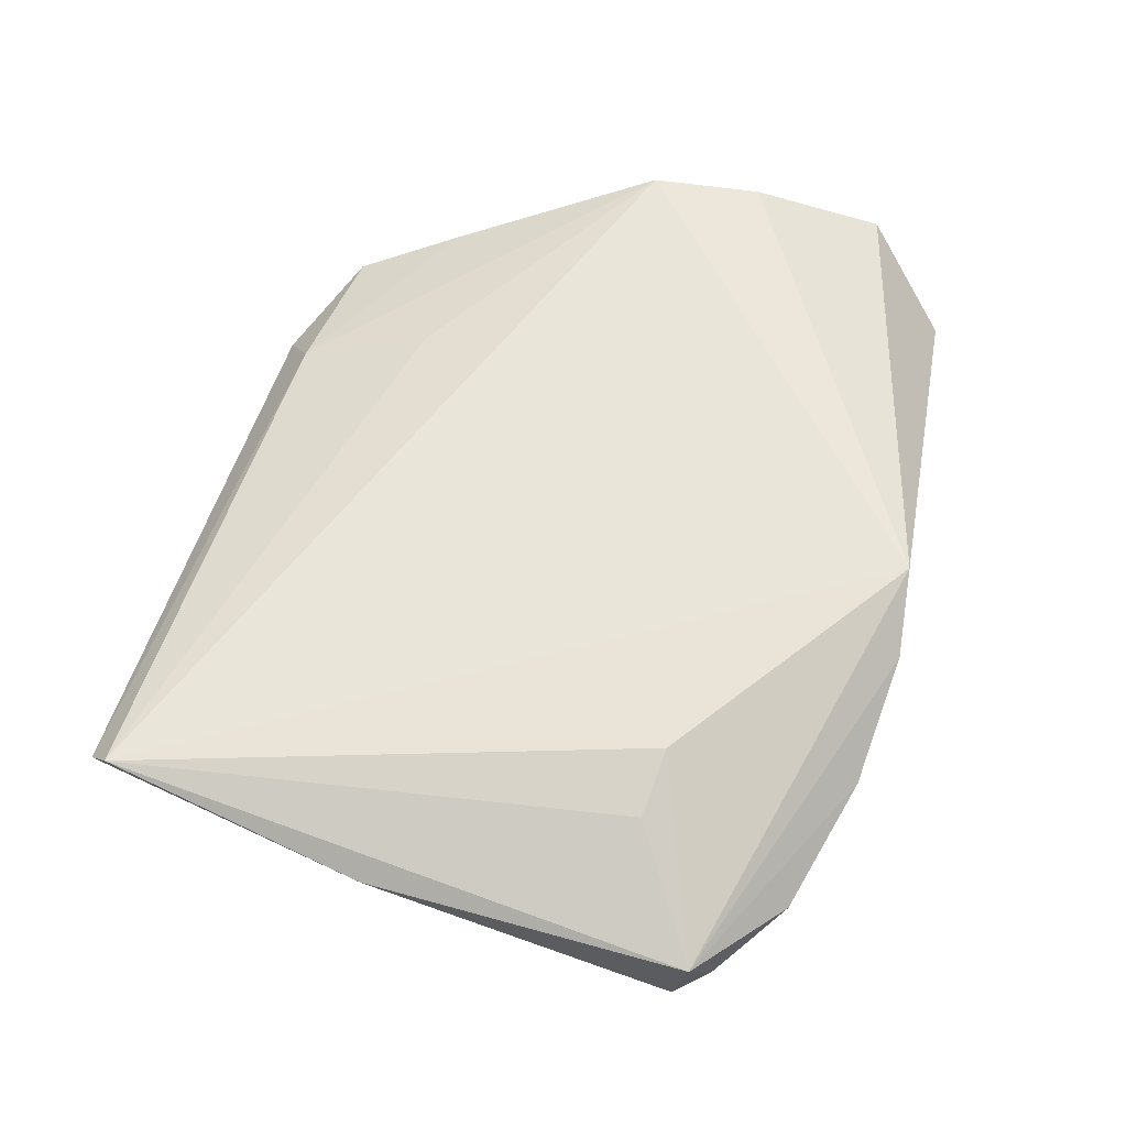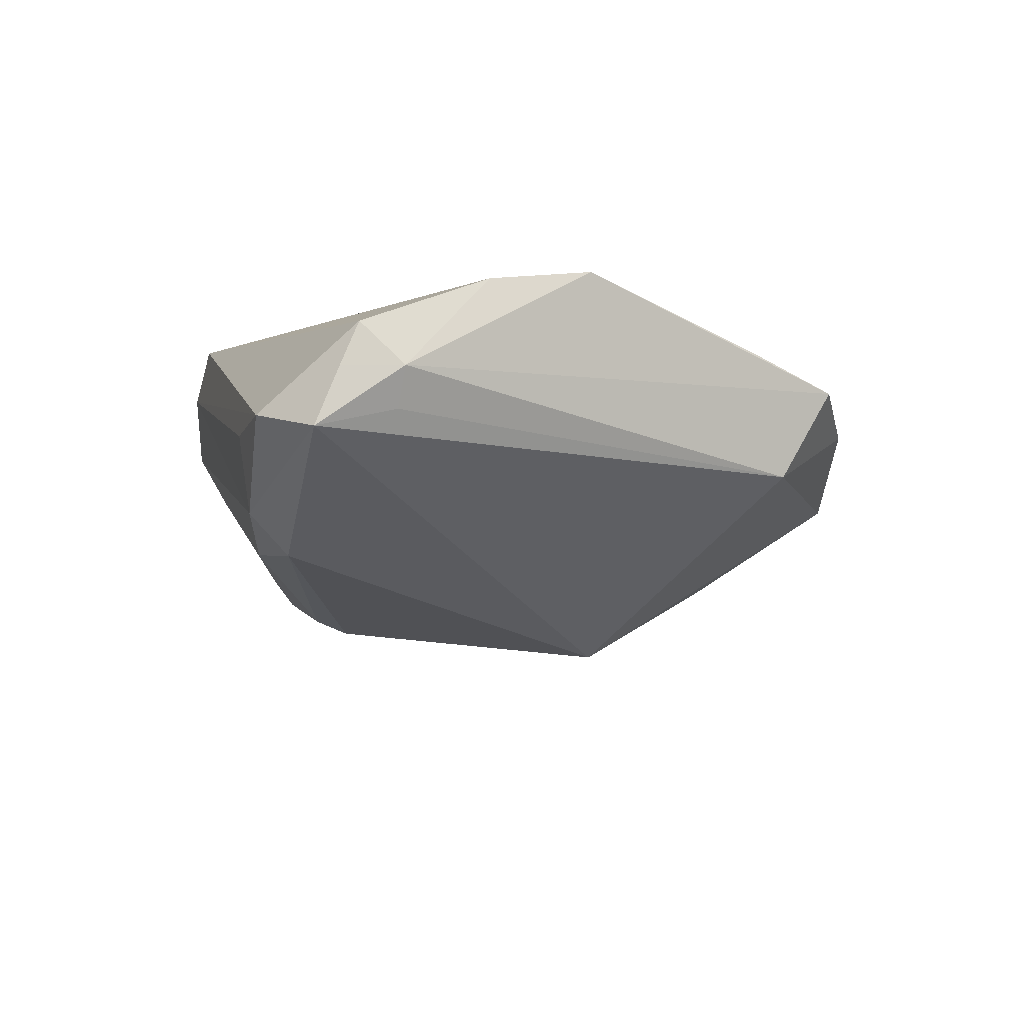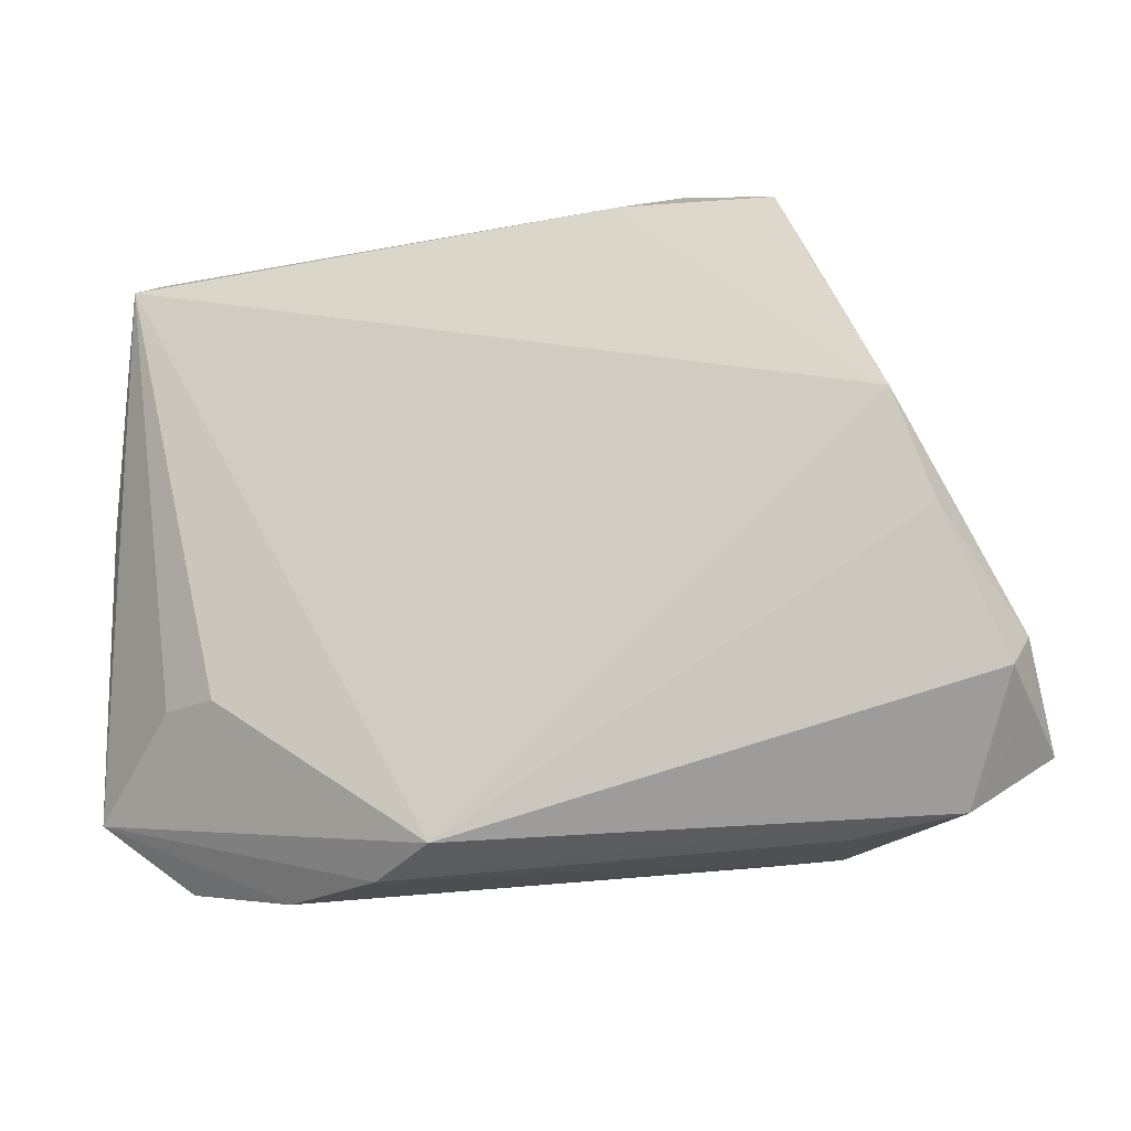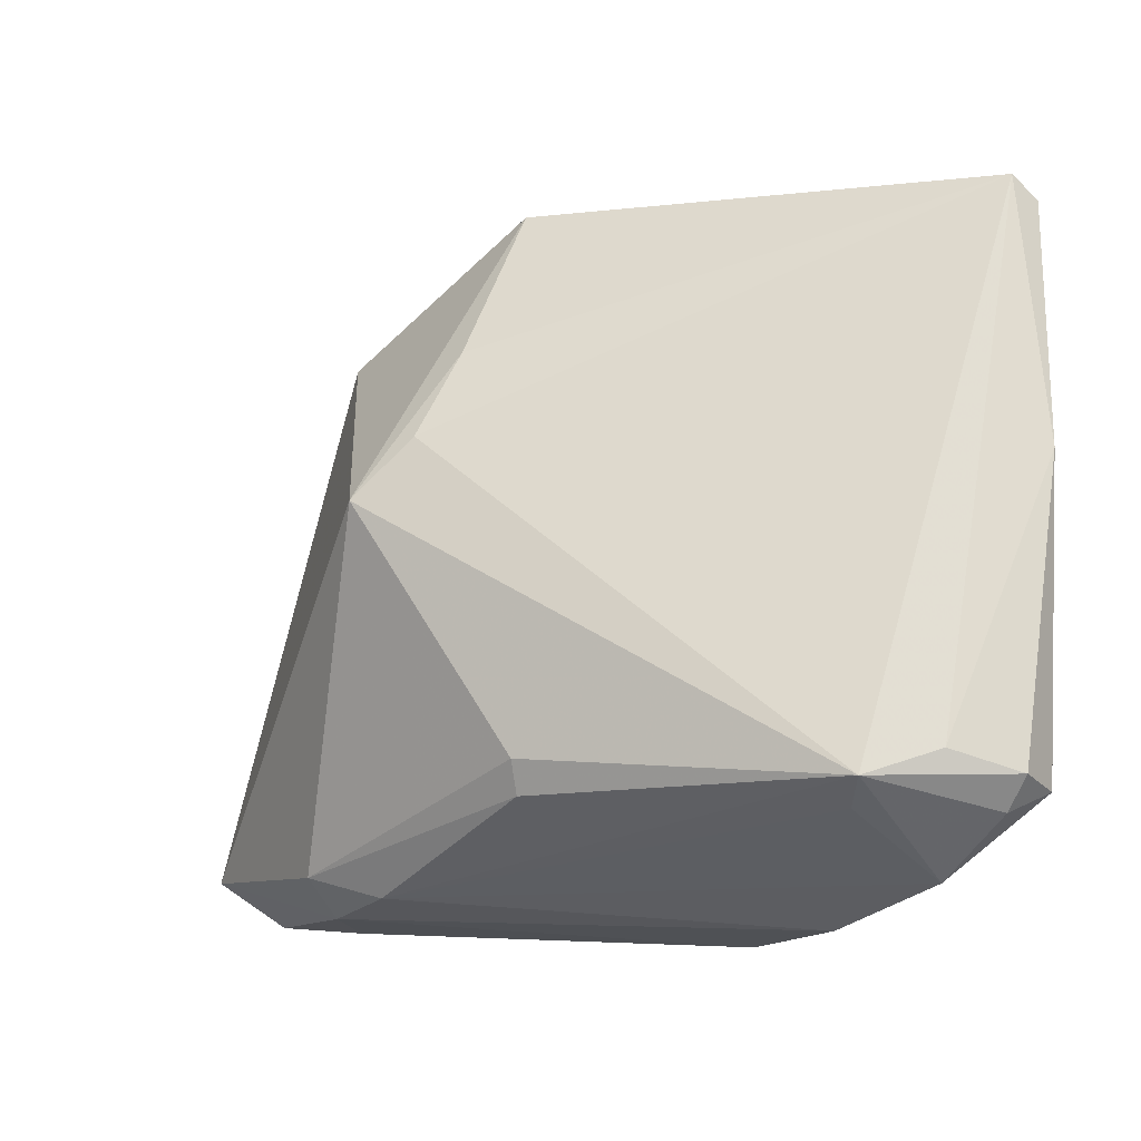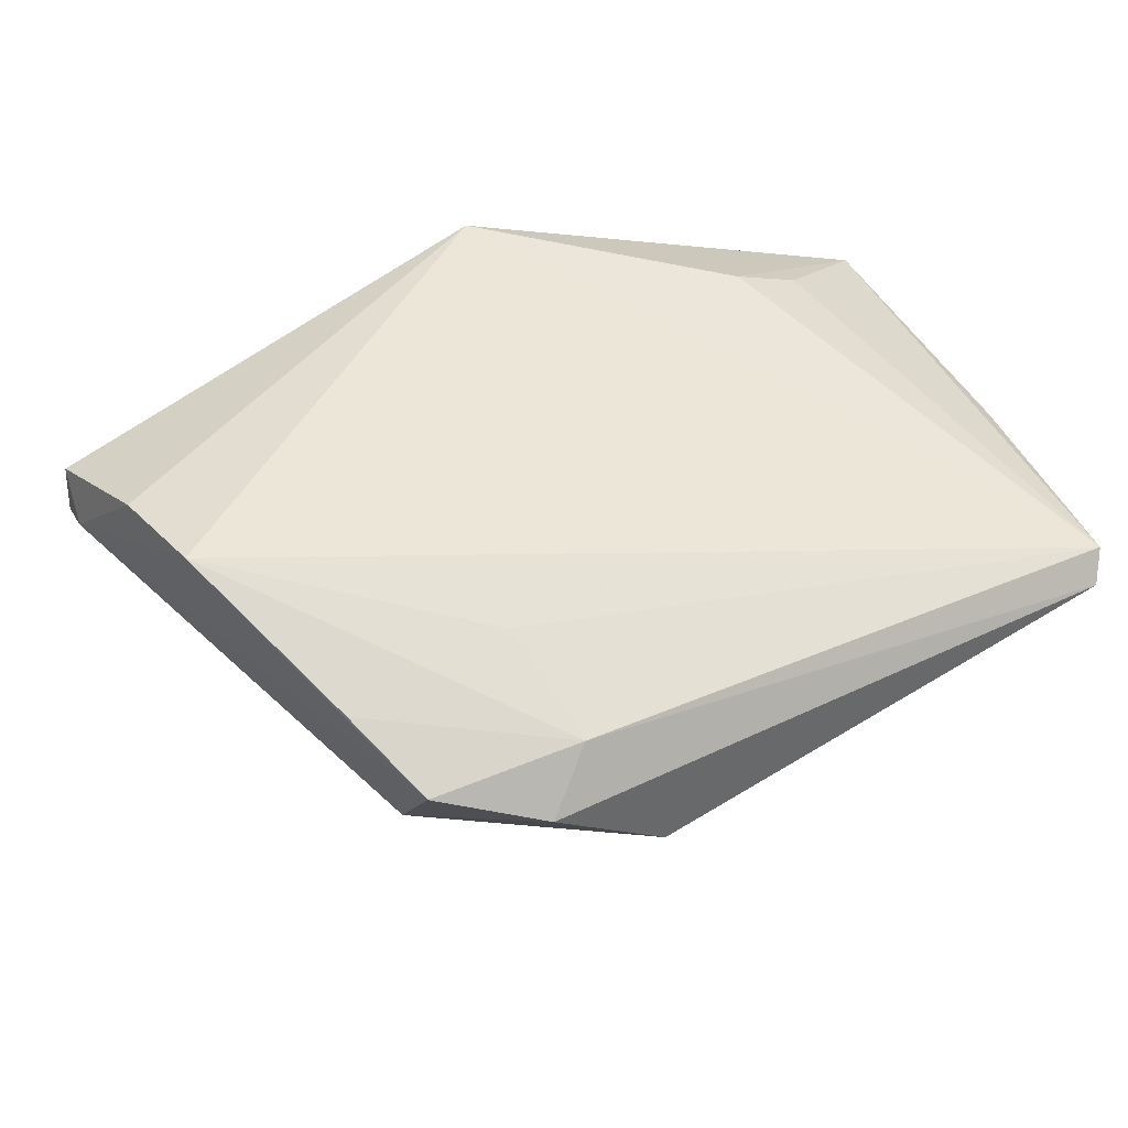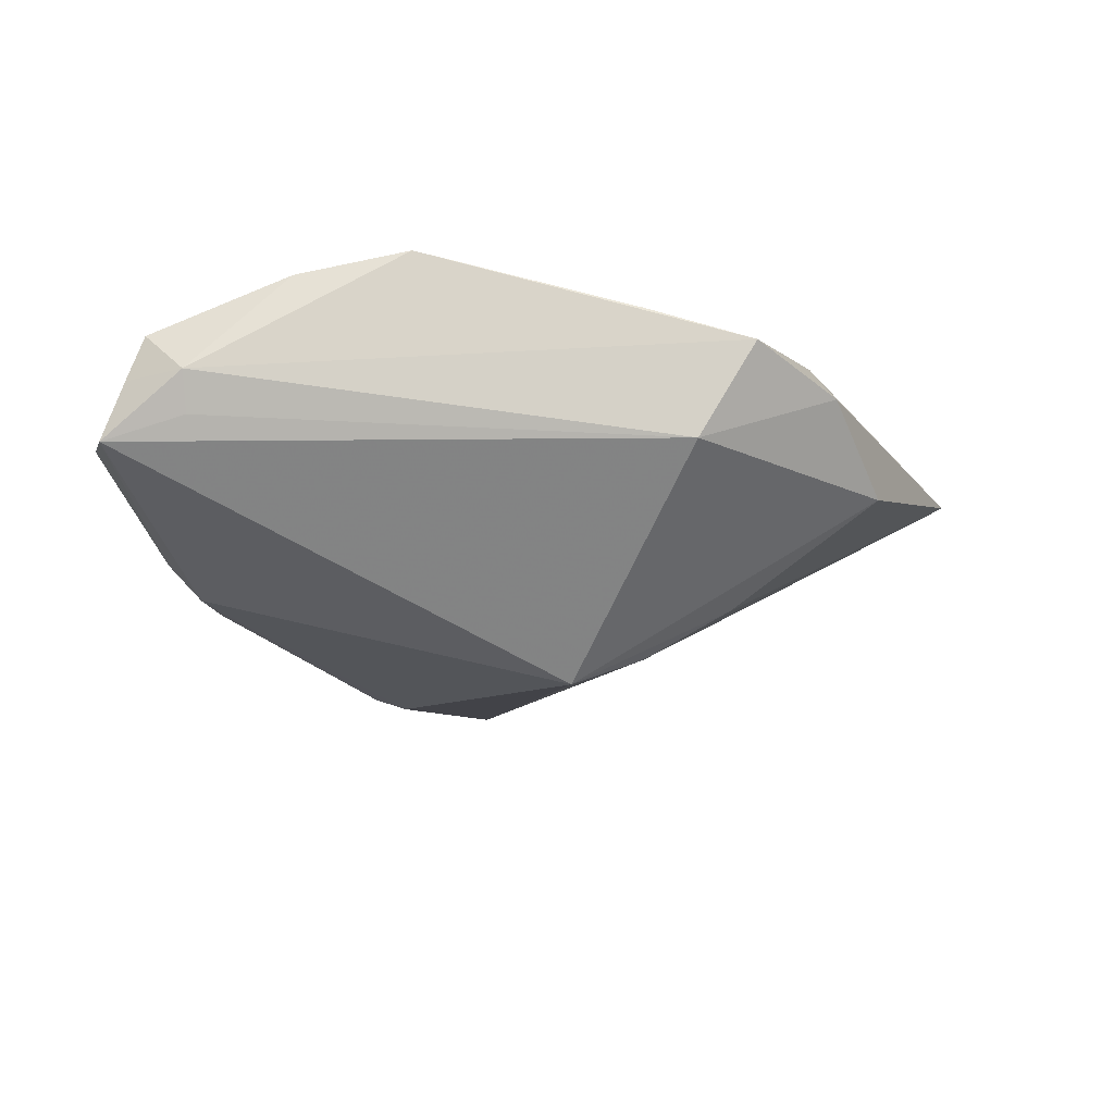
<metadata>
{"format":"obj","ext":"obj","renderer":"f3d","projection":"perspective","resolution":1024,"background":"white","views":[{"elev":57.7,"azim":-77.2,"up":"+Z"},{"elev":-9.2,"azim":76.4,"up":"+Z"},{"elev":-29.7,"azim":25.8,"up":"+Y"},{"elev":-7.6,"azim":-143.7,"up":"+Y"},{"elev":48.8,"azim":155.5,"up":"+Z"},{"elev":-18.9,"azim":108.4,"up":"+Z"}]}
</metadata>
<code>
v 0.007263 0.04578 0.000359
v -0.01496 -0.04578 0.01756
v 0.02071 -0.03985 -0.01066
v -0.004987 -0.024 -0.01829
v -0.005347 -0.04495 0.02295
v 0.04894 -0.04374 0.002514
v -0.05849 -0.02641 0.004186
v -0.04615 -0.03816 0.007295
v 0.05613 -0.02757 0.002618
v 0.01503 0.03911 0.01619
v -0.03583 -0.0206 0.02185
v -0.0526 0.04302 0.02295
v 0.01777 0.02298 0.02049
v -0.05821 -0.02818 0.01074
v 0.03429 0.03677 0.01251
v -0.05093 0.04578 0.01954
v -0.004633 -0.02825 -0.01669
v 0.009494 0.01494 -0.01864
v -0.04235 -0.03011 -0.006076
v 0.03139 -0.0424 -0.006769
v 0.05792 -0.03268 0.01268
v 0.01586 0.007202 -0.02295
v -0.04534 -0.02673 -0.009591
v 0.03155 -0.03732 -0.01211
v -0.05758 0.01131 0.01509
v 0.03934 0.02415 0.01626
v -0.05222 -0.02366 -0.00271
v 0.04998 -0.001738 0.02295
v 0.02115 0.04356 0.009047
v 0.03524 0.02941 0.0003554
v 0.007172 0.02592 -0.0125
v 0.03545 -0.04434 0.002507
v 0.05849 -0.02714 0.007485
v -0.04407 -0.01935 0.01919
v 0.05798 -0.03791 -0.000305
v 0.05796 -0.03498 0.007077
v -0.02991 -0.04361 0.01128
v -0.05545 -0.03058 0.005153
v 0.05339 -0.01574 0.02026
f 14 5 11
f 13 28 10
f 24 22 35
f 14 8 37
f 28 13 12
f 5 28 12
f 12 11 5
f 10 16 12
f 12 13 10
f 16 1 31
f 31 1 22
f 33 15 28
f 39 28 5
f 5 21 39
f 39 33 28
f 21 33 39
f 35 33 36
f 36 33 21
f 35 36 6
f 6 36 21
f 6 21 5
f 4 24 17
f 22 24 4
f 17 23 4
f 4 23 22
f 38 8 14
f 38 23 8
f 8 23 19
f 2 6 5
f 32 6 2
f 2 5 14
f 14 37 2
f 17 24 3
f 3 37 8
f 8 19 3
f 3 23 17
f 3 19 23
f 14 11 34
f 34 12 14
f 11 12 34
f 18 23 16
f 16 31 18
f 22 23 18
f 18 31 22
f 10 28 26
f 26 15 10
f 28 15 26
f 10 15 29
f 29 16 10
f 29 1 16
f 7 38 14
f 23 38 7
f 37 3 20
f 32 2 20
f 20 2 37
f 20 6 32
f 20 3 24
f 20 24 35
f 35 6 20
f 14 12 25
f 25 7 14
f 25 12 16
f 9 33 35
f 15 33 30
f 22 1 30
f 35 22 30
f 33 9 30
f 30 9 35
f 1 29 30
f 30 29 15
f 23 7 27
f 7 25 27
f 16 23 27
f 27 25 16

</code>
